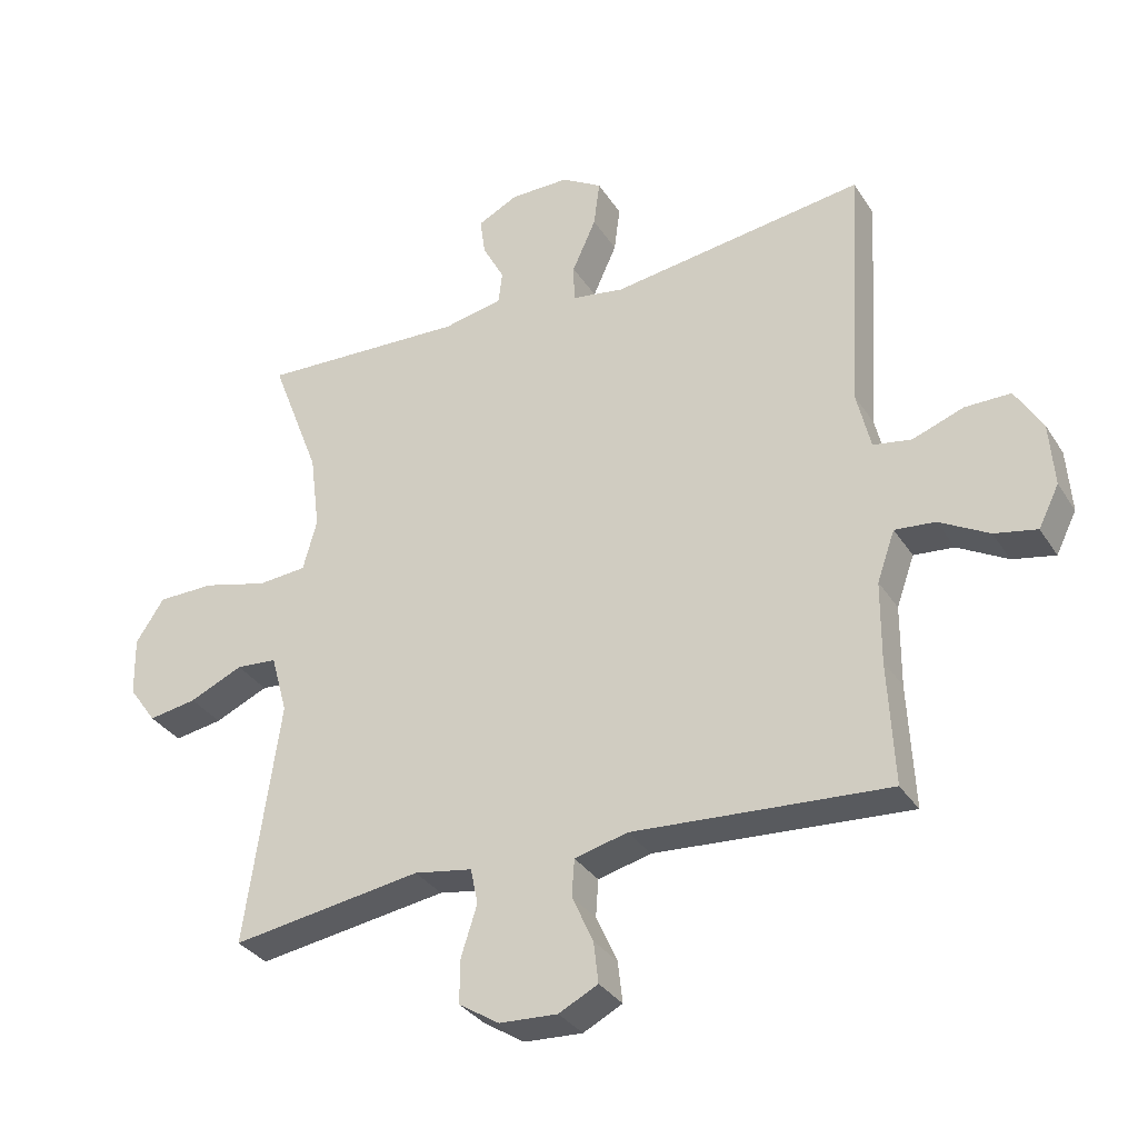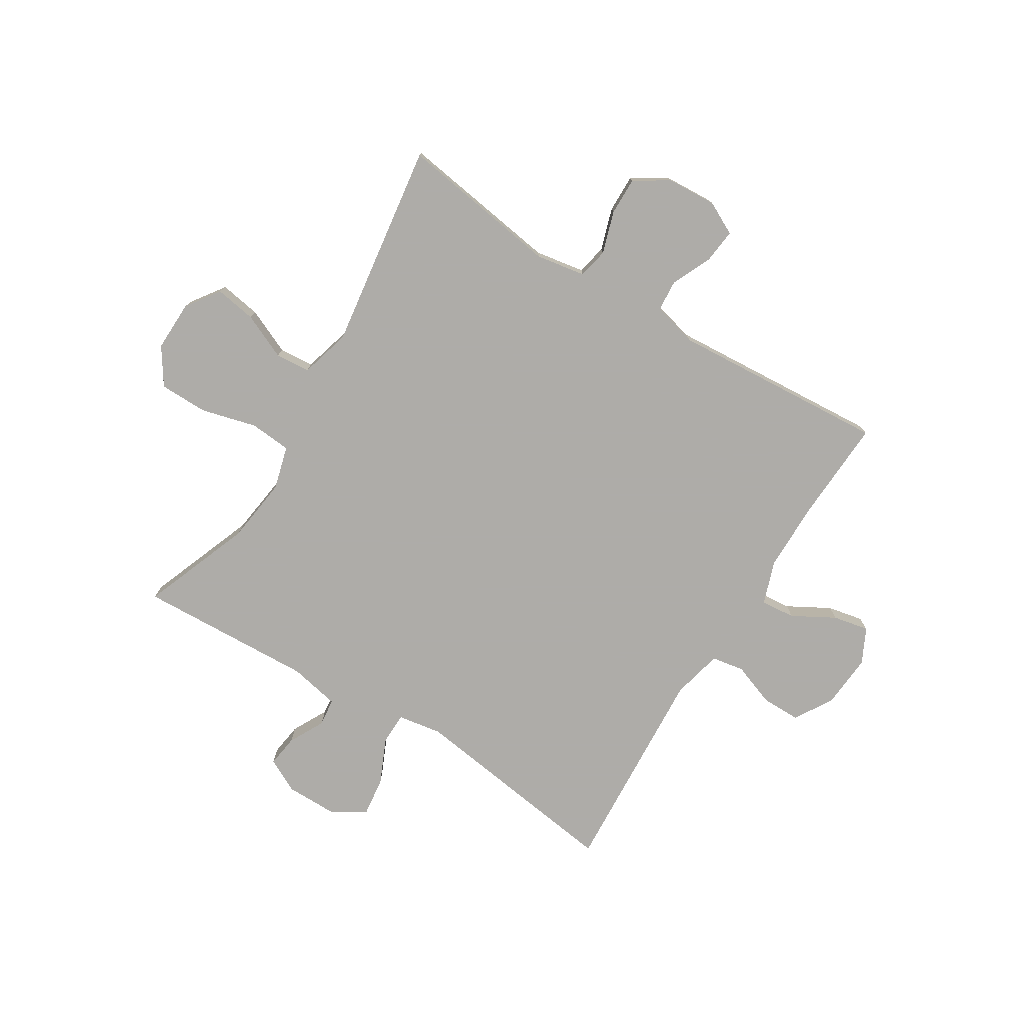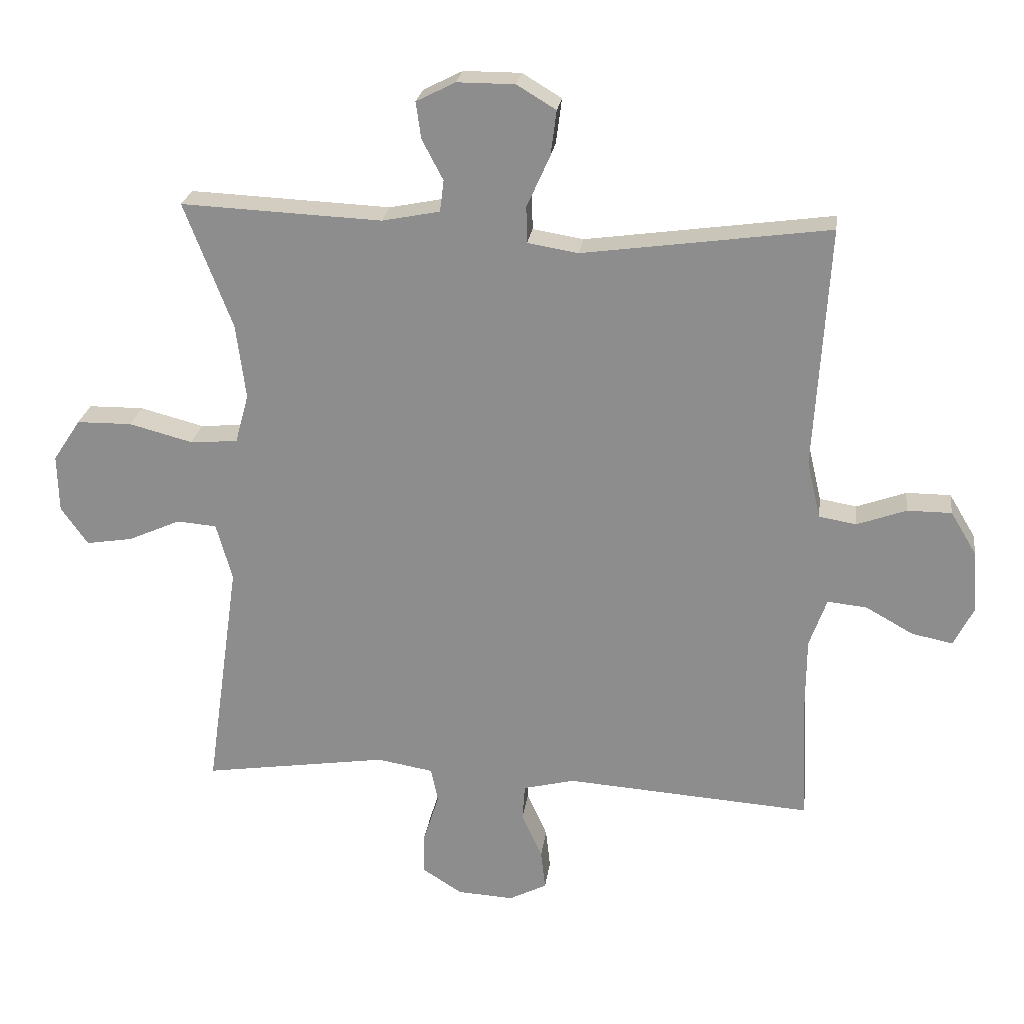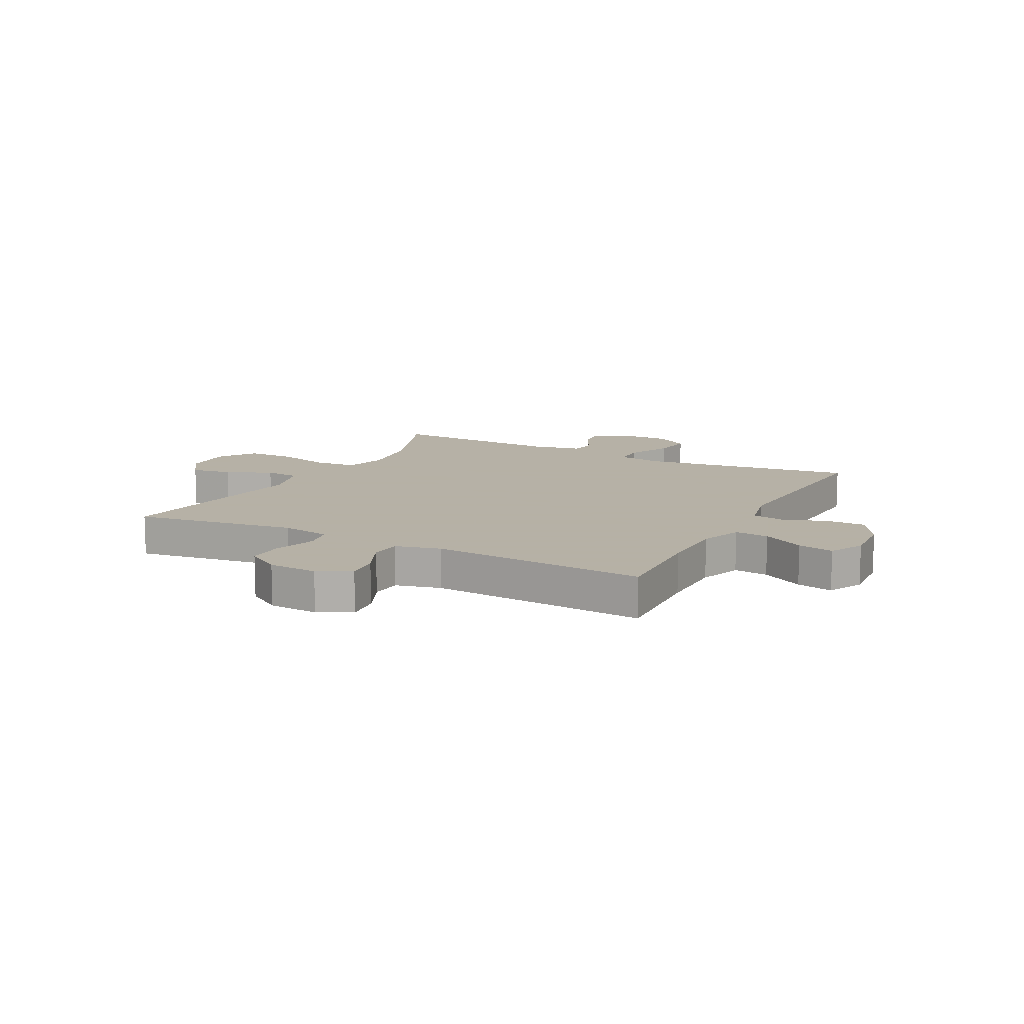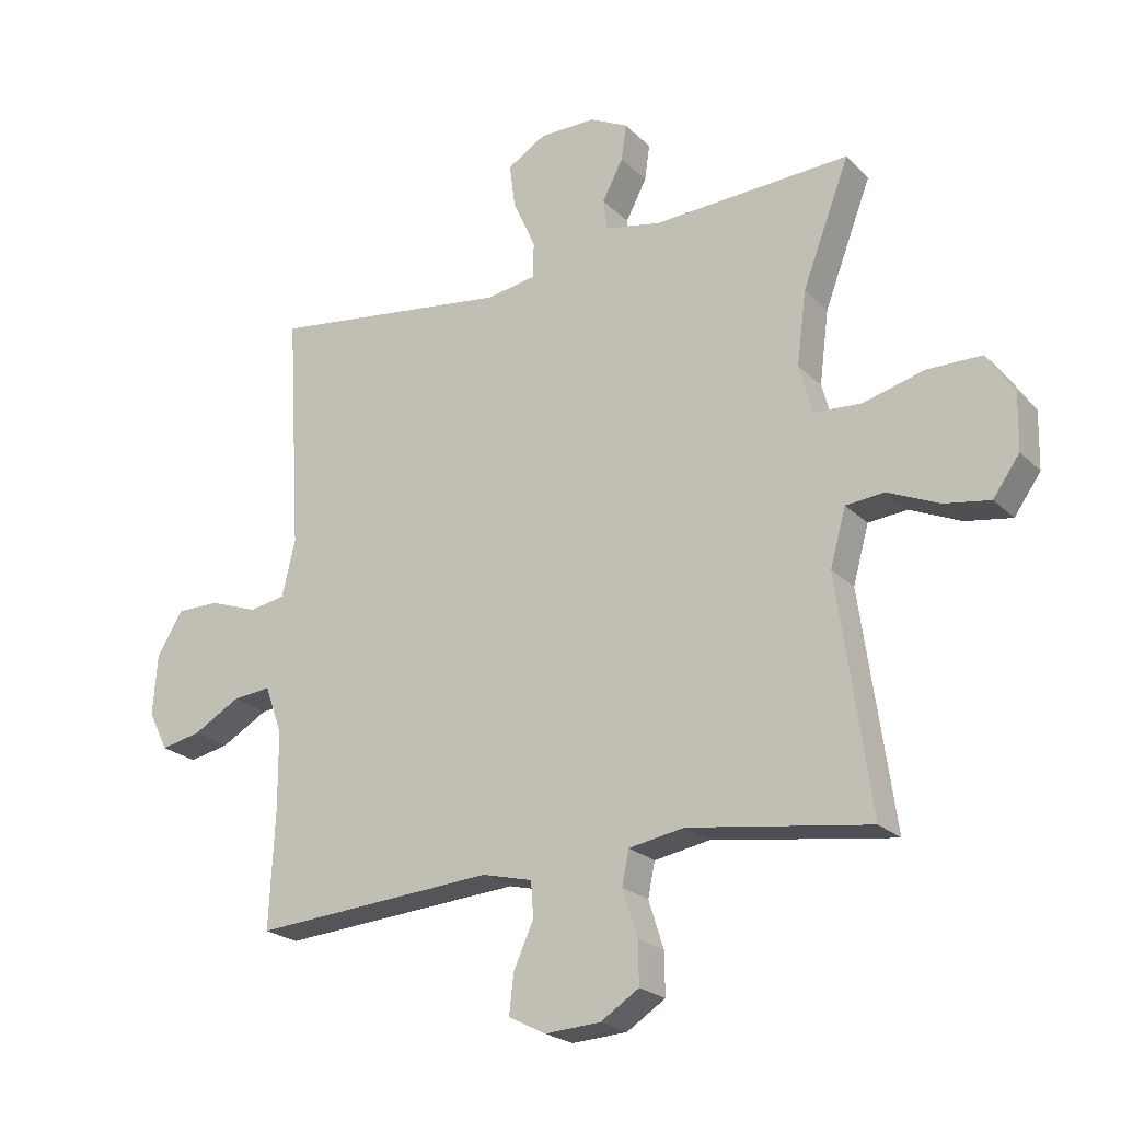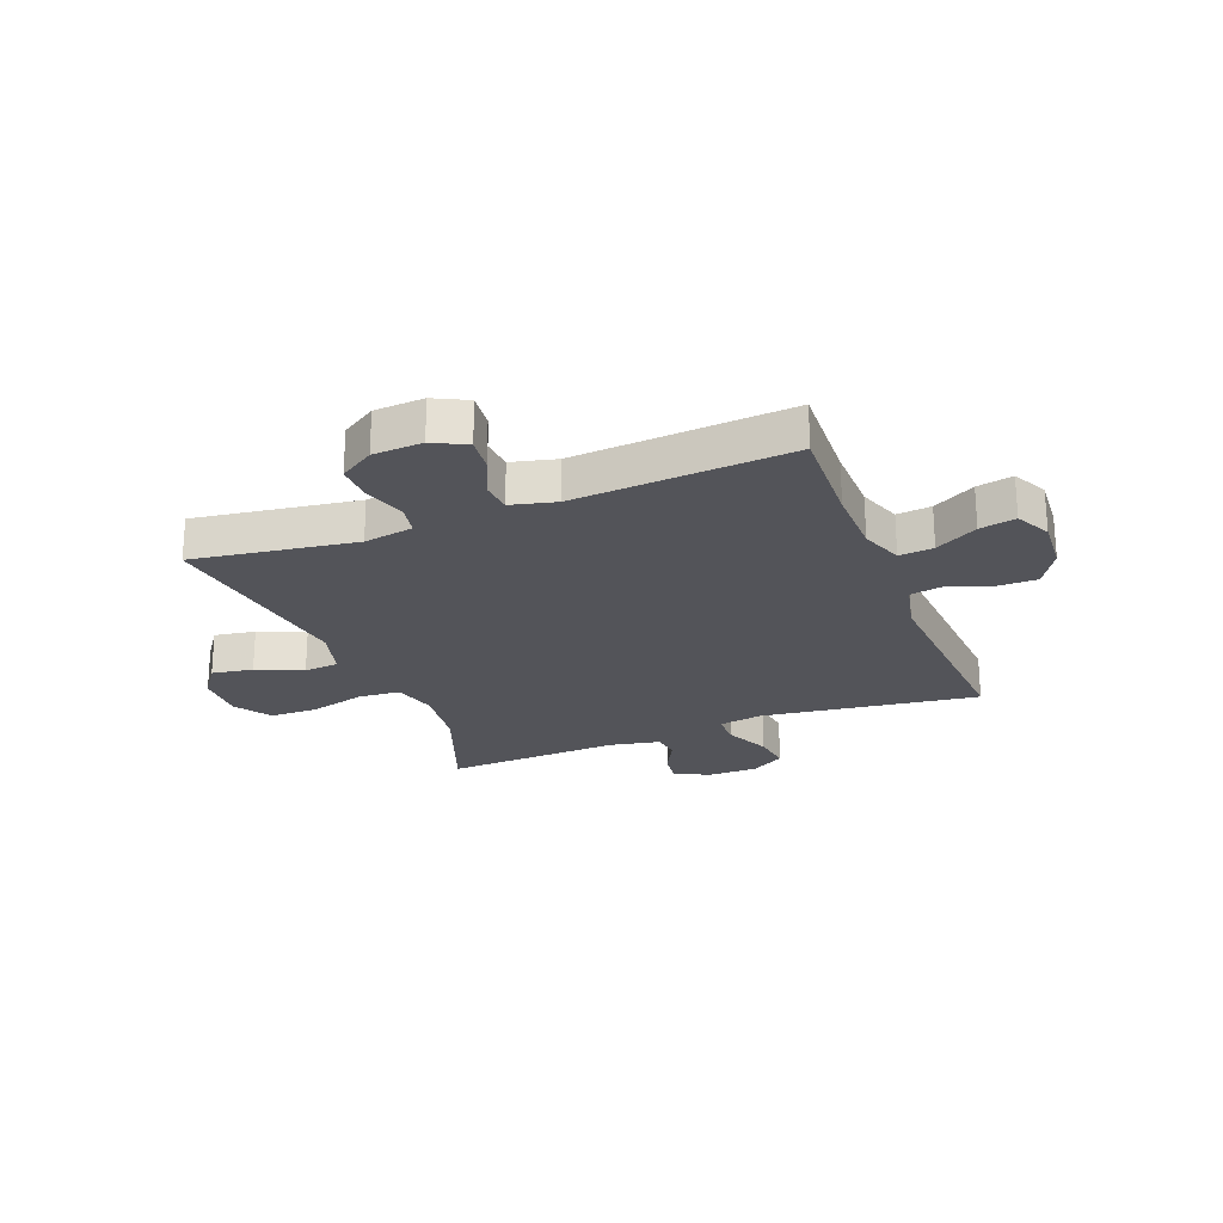
<metadata>
{"format":"obj","ext":"obj","renderer":"f3d","projection":"perspective","resolution":1024,"background":"white","views":[{"elev":-32.9,"azim":-152.3,"up":"+Z"},{"elev":-77.0,"azim":148.3,"up":"+Y"},{"elev":24.0,"azim":-172.5,"up":"+Z"},{"elev":12.1,"azim":-152.4,"up":"+Y"},{"elev":-22.6,"azim":32.3,"up":"+Z"},{"elev":-23.7,"azim":-158.5,"up":"+Y"}]}
</metadata>
<code>
v -0.5 0.07 0.5
v -0.115 0.07 0.447
v -0.036 0.07 0.46
v -0.035 0.07 0.517
v -0.071 0.07 0.597
v -0.08 0.07 0.667
v -0.019 0.07 0.704
v 0.071 0.07 0.704
v 0.132 0.07 0.673
v 0.124 0.07 0.616
v 0.091 0.07 0.553
v 0.097 0.07 0.504
v 0.187 0.07 0.486
v 0.5 0.07 0.5
v 0.425 0.07 0.304
v 0.41 0.07 0.187
v 0.431 0.07 0.11
v 0.505 0.07 0.104
v 0.604 0.07 0.13
v 0.69 0.07 0.129
v 0.733 0.07 0.064
v 0.731 0.07 -0.026
v 0.689 0.07 -0.085
v 0.616 0.07 -0.073
v 0.535 0.07 -0.037
v 0.473 0.07 -0.042
v 0.448 0.07 -0.132
v 0.5 0.07 -0.5
v 0.212 0.07 -0.457
v 0.124 0.07 -0.472
v 0.113 0.07 -0.526
v 0.137 0.07 -0.601
v 0.138 0.07 -0.668
v 0.077 0.07 -0.707
v -0.011 0.07 -0.712
v -0.07 0.07 -0.682
v -0.063 0.07 -0.62
v -0.031 0.07 -0.549
v -0.035 0.07 -0.493
v -0.115 0.07 -0.473
v -0.5 0.07 -0.5
v -0.491 0.07 -0.314
v -0.492 0.07 -0.191
v -0.519 0.07 -0.115
v -0.58 0.07 -0.121
v -0.655 0.07 -0.163
v -0.719 0.07 -0.176
v -0.75 0.07 -0.114
v -0.743 0.07 -0.018
v -0.702 0.07 0.05
v -0.633 0.07 0.05
v -0.556 0.07 0.022
v -0.498 0.07 0.032
v -0.477 0.07 0.122
v -0.5 0 0.5
v -0.115 0 0.447
v -0.036 0 0.46
v -0.035 0 0.517
v -0.071 0 0.597
v -0.08 0 0.667
v -0.019 0 0.704
v 0.071 0 0.704
v 0.132 0 0.673
v 0.124 0 0.616
v 0.091 0 0.553
v 0.097 0 0.504
v 0.187 0 0.486
v 0.5 0 0.5
v 0.425 0 0.304
v 0.41 0 0.187
v 0.431 0 0.11
v 0.505 0 0.104
v 0.604 0 0.13
v 0.69 0 0.129
v 0.733 0 0.064
v 0.731 0 -0.026
v 0.689 0 -0.085
v 0.616 0 -0.073
v 0.535 0 -0.037
v 0.473 0 -0.042
v 0.448 0 -0.132
v 0.5 0 -0.5
v 0.212 0 -0.457
v 0.124 0 -0.472
v 0.113 0 -0.526
v 0.137 0 -0.601
v 0.138 0 -0.668
v 0.077 0 -0.707
v -0.011 0 -0.712
v -0.07 0 -0.682
v -0.063 0 -0.62
v -0.031 0 -0.549
v -0.035 0 -0.493
v -0.115 0 -0.473
v -0.5 0 -0.5
v -0.491 0 -0.314
v -0.492 0 -0.191
v -0.519 0 -0.115
v -0.58 0 -0.121
v -0.655 0 -0.163
v -0.719 0 -0.176
v -0.75 0 -0.114
v -0.743 0 -0.018
v -0.702 0 0.05
v -0.633 0 0.05
v -0.556 0 0.022
v -0.498 0 0.032
v -0.477 0 0.122
f 49 50 51 52
f 49 52 53
f 48 49 53
f 45 46 47 48
f 44 45 48 53
f 43 44 53 54
f 40 41 42
f 39 40 42 43
f 35 36 37 38
f 35 38 39
f 34 35 39
f 31 32 33 34
f 31 34 39
f 30 31 39 43
f 27 28 29
f 26 27 29 30
f 22 23 24 25
f 20 21 22 25
f 18 19 20 25
f 17 18 25 26
f 13 14 15
f 12 13 15 16
f 8 9 10 11
f 8 11 12
f 7 8 12
f 4 5 6 7
f 3 4 7 12
f 54 1 2
f 54 2 3
f 17 26 30 43
f 16 17 43 54
f 3 12 16 54
f 106 105 104 103
f 107 106 103
f 107 103 102
f 102 101 100 99
f 107 102 99 98
f 108 107 98 97
f 96 95 94
f 97 96 94 93
f 92 91 90 89
f 93 92 89
f 93 89 88
f 88 87 86 85
f 93 88 85
f 97 93 85 84
f 83 82 81
f 84 83 81 80
f 79 78 77 76
f 79 76 75 74
f 79 74 73 72
f 80 79 72 71
f 69 68 67
f 70 69 67 66
f 65 64 63 62
f 66 65 62
f 66 62 61
f 61 60 59 58
f 66 61 58 57
f 56 55 108
f 57 56 108
f 97 84 80 71
f 108 97 71 70
f 108 70 66 57
f 1 55 56 2
f 2 56 57 3
f 3 57 58 4
f 4 58 59 5
f 5 59 60 6
f 6 60 61 7
f 7 61 62 8
f 8 62 63 9
f 9 63 64 10
f 10 64 65 11
f 11 65 66 12
f 12 66 67 13
f 13 67 68 14
f 14 68 69 15
f 15 69 70 16
f 16 70 71 17
f 17 71 72 18
f 18 72 73 19
f 19 73 74 20
f 20 74 75 21
f 21 75 76 22
f 22 76 77 23
f 23 77 78 24
f 24 78 79 25
f 25 79 80 26
f 26 80 81 27
f 27 81 82 28
f 28 82 83 29
f 29 83 84 30
f 30 84 85 31
f 31 85 86 32
f 32 86 87 33
f 33 87 88 34
f 34 88 89 35
f 35 89 90 36
f 36 90 91 37
f 37 91 92 38
f 38 92 93 39
f 39 93 94 40
f 40 94 95 41
f 41 95 96 42
f 42 96 97 43
f 43 97 98 44
f 44 98 99 45
f 45 99 100 46
f 46 100 101 47
f 47 101 102 48
f 48 102 103 49
f 49 103 104 50
f 50 104 105 51
f 51 105 106 52
f 52 106 107 53
f 53 107 108 54
f 54 108 55 1

</code>
